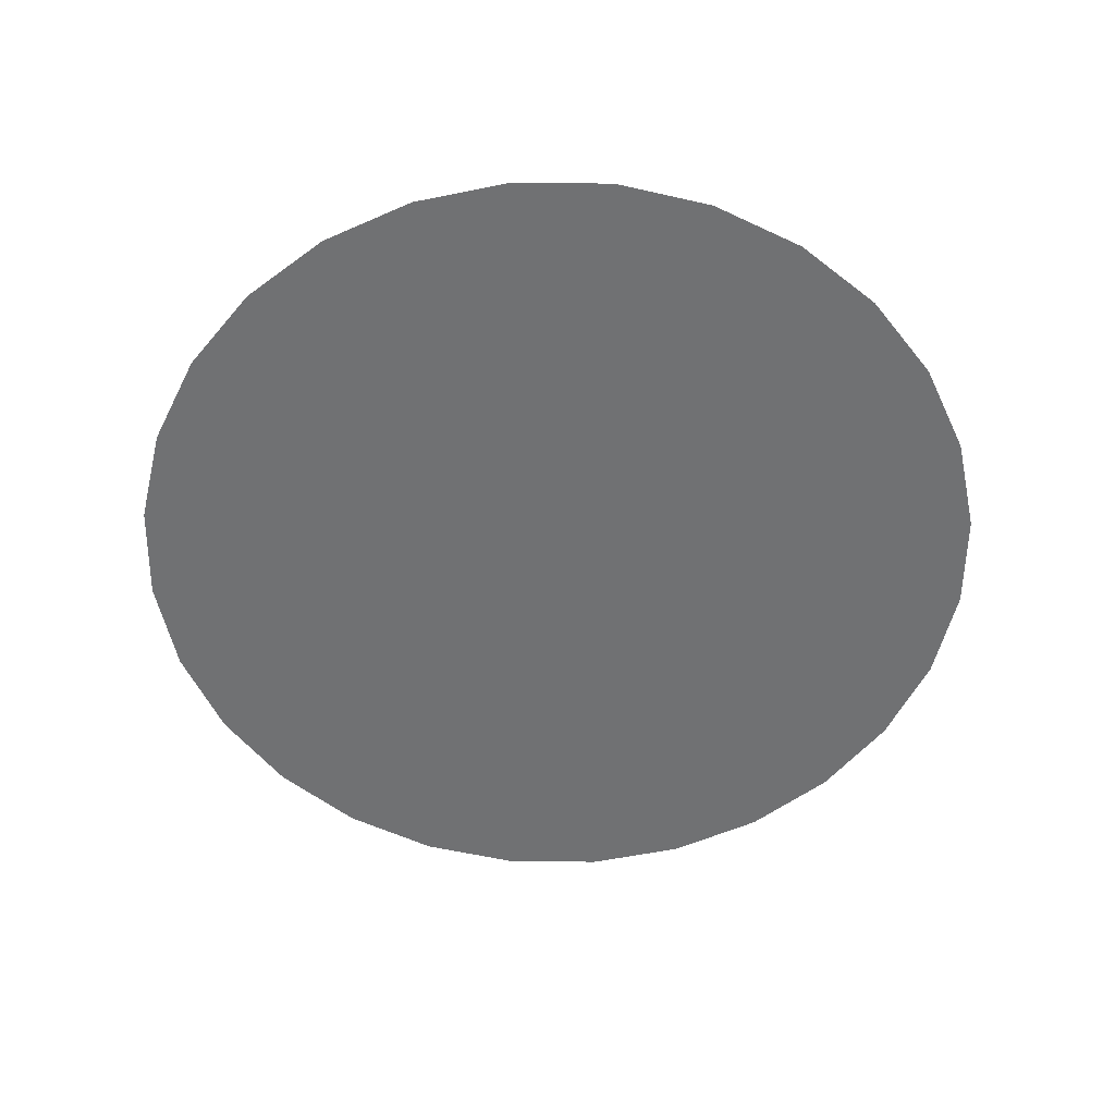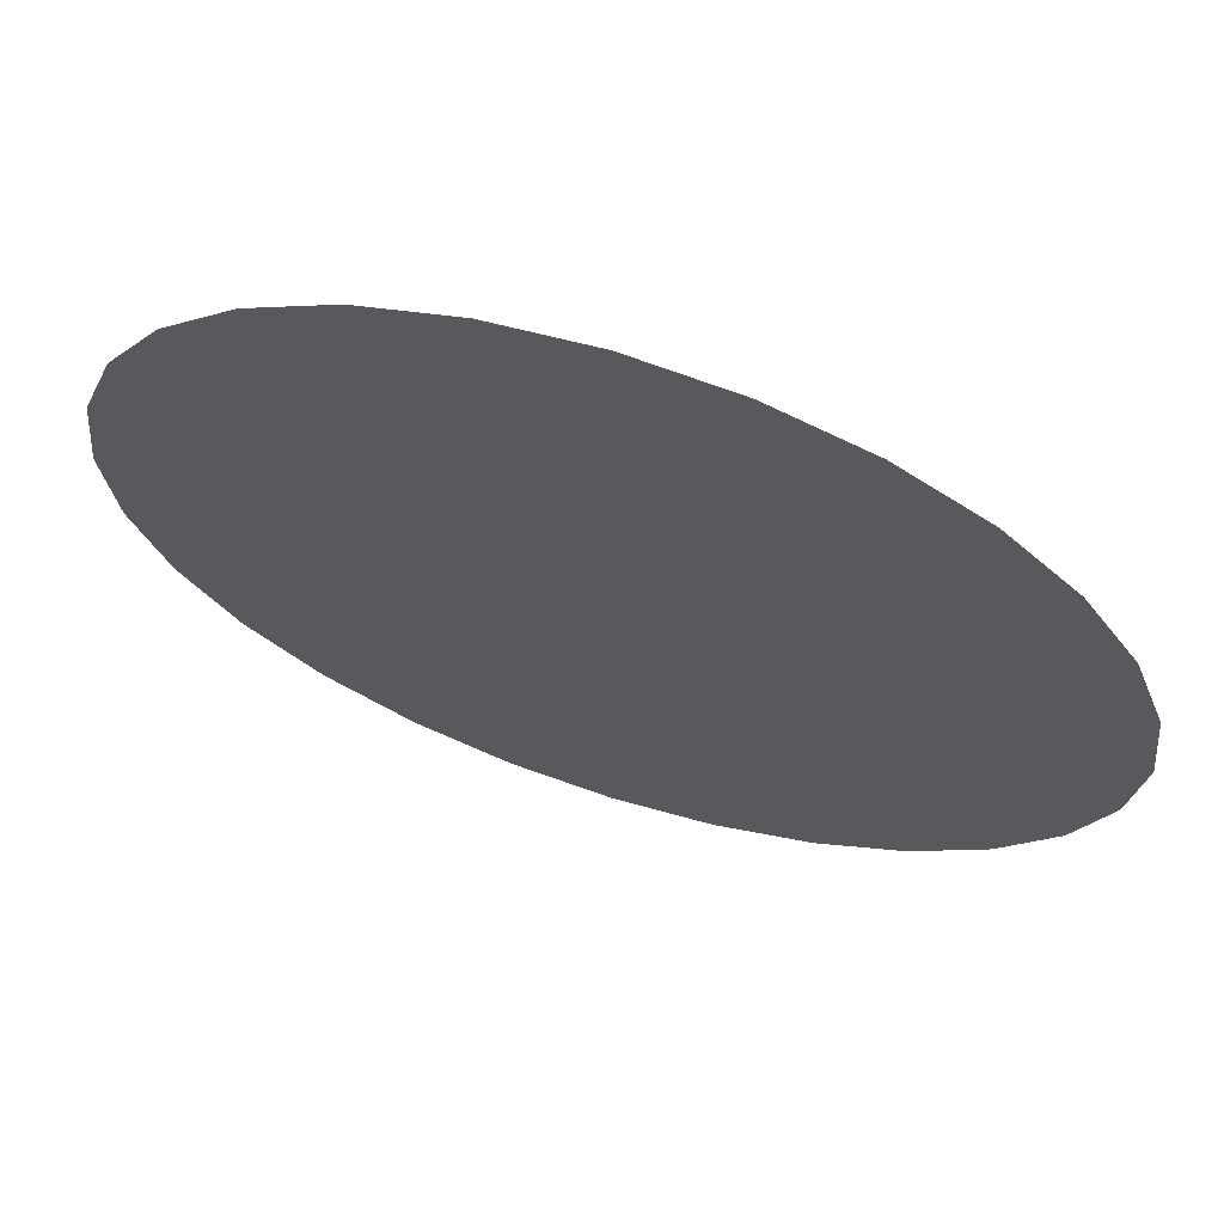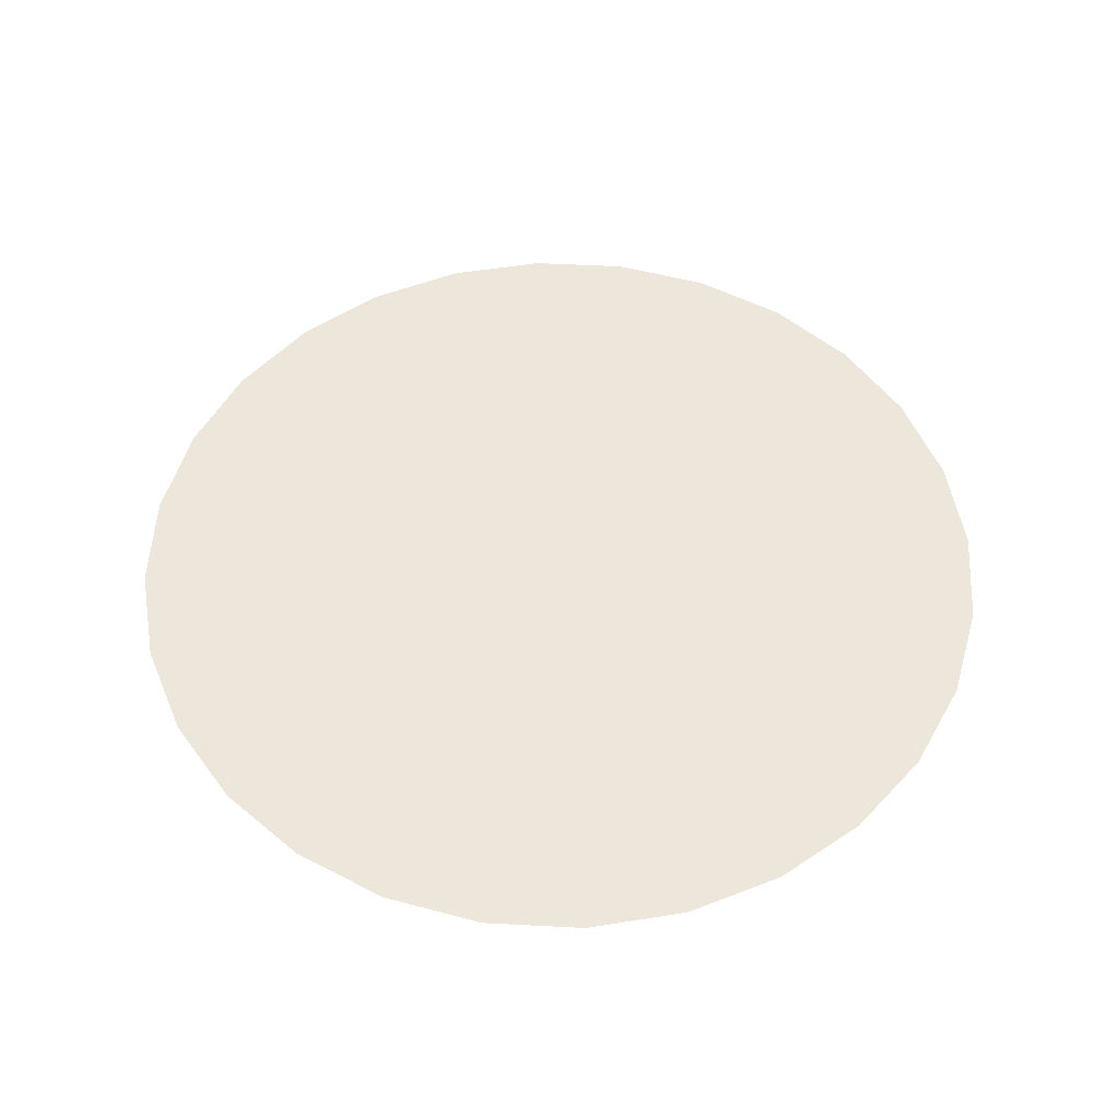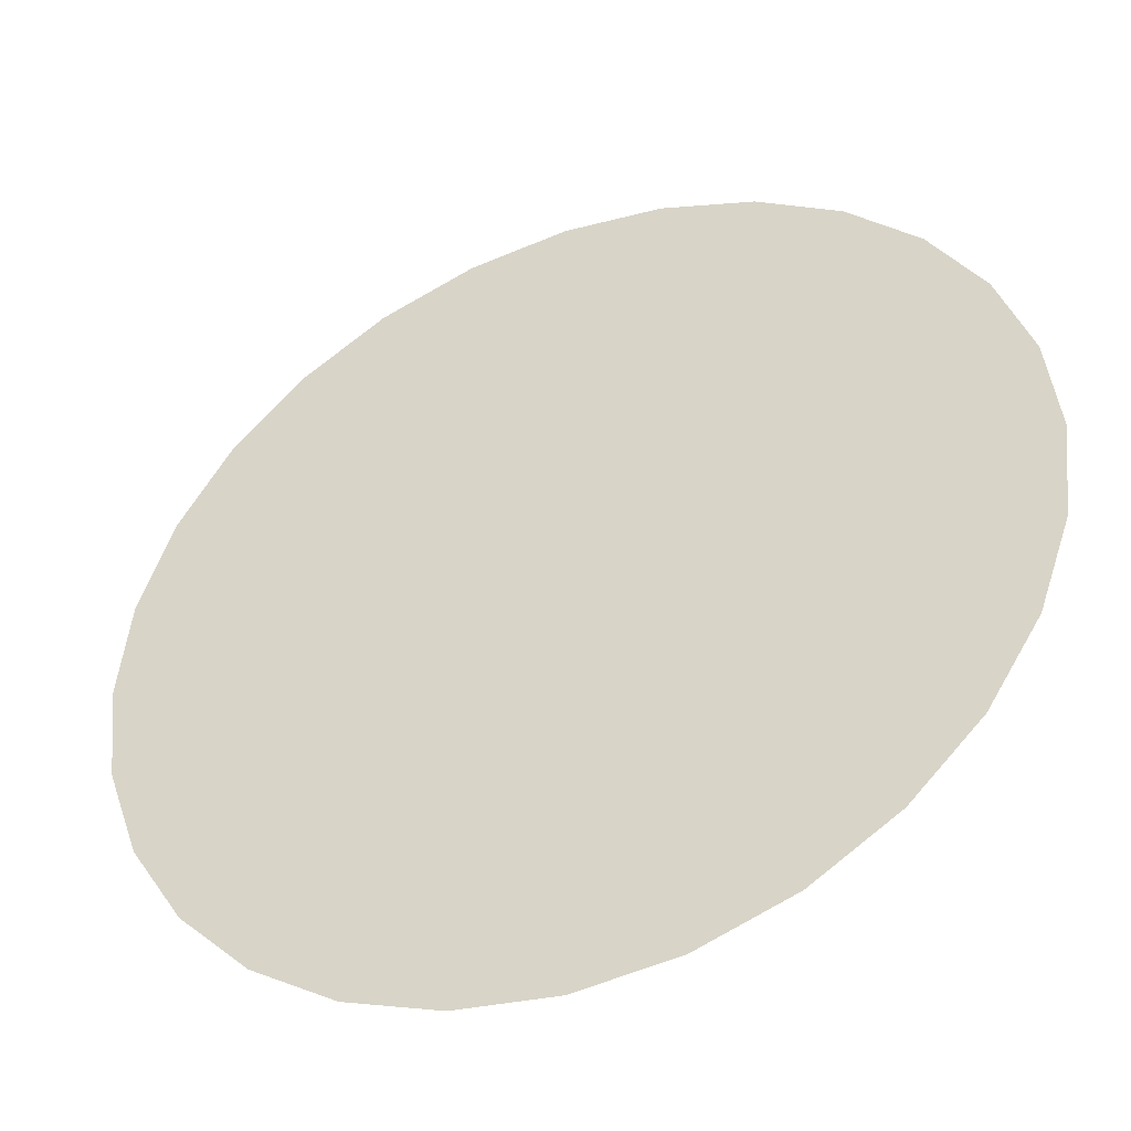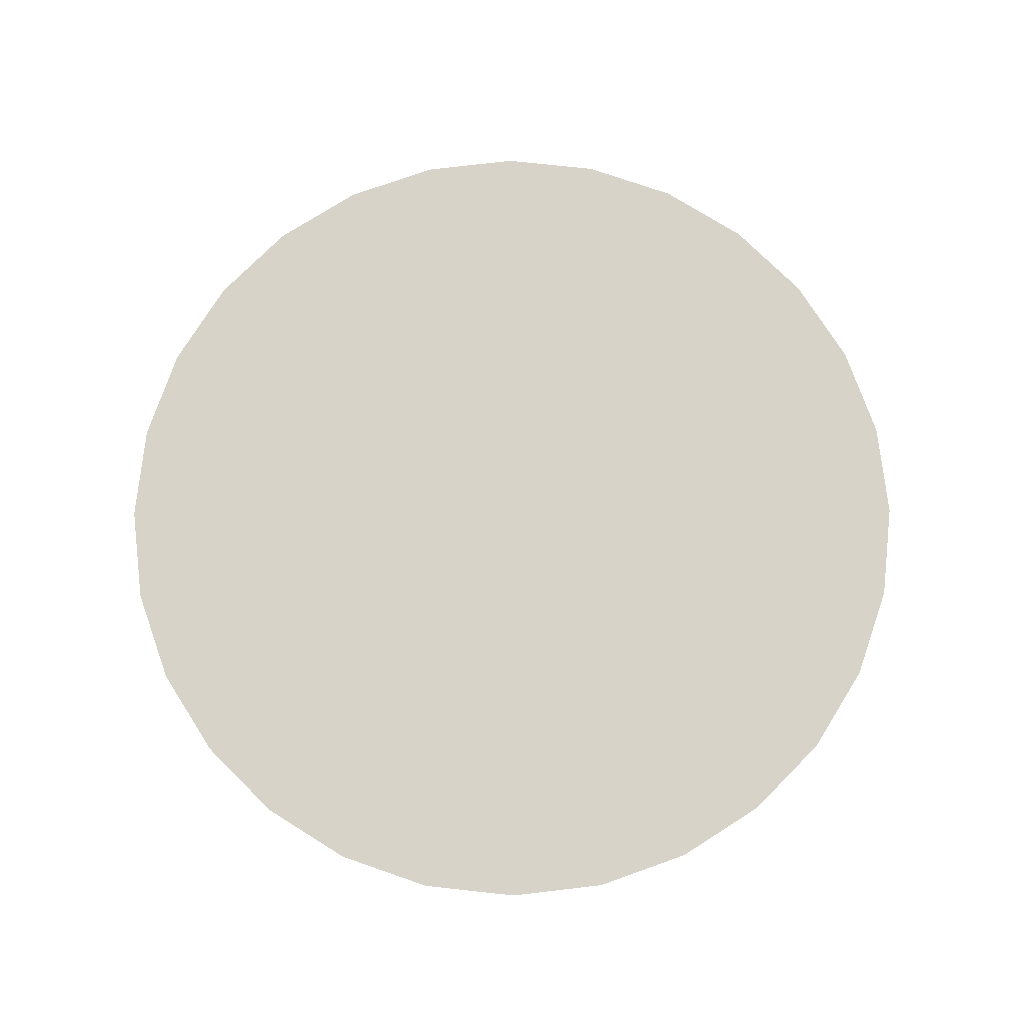
<metadata>
{"format":"obj","ext":"obj","renderer":"f3d","projection":"perspective","resolution":1024,"background":"white","views":[{"elev":-55.2,"azim":5.7,"up":"+Y"},{"elev":67.0,"azim":17.8,"up":"+Z"},{"elev":52.9,"azim":-119.0,"up":"+Y"},{"elev":-43.0,"azim":-157.6,"up":"+Z"},{"elev":76.1,"azim":12.6,"up":"+Y"}]}
</metadata>
<code>
o Node_Cylinder
v -0 0 -0.007289
v 0.001622 0 -0.007106
v 0.003162 0 -0.006567
v 0.004544 0 -0.005698
v 0.005698 0 -0.004544
v 0.006567 0 -0.003162
v 0.007106 0 -0.001622
v 0.007289 0 0
v 0.007106 0 0.001622
v 0.006567 0 0.003162
v 0.005698 0 0.004544
v 0.004544 0 0.005698
v 0.003162 0 0.006567
v 0.001622 0 0.007106
v -0 0 0.007289
v -0.001622 0 0.007106
v -0.003162 0 0.006567
v -0.004544 0 0.005698
v -0.005698 0 0.004544
v -0.006567 0 0.003162
v -0.007106 0 0.001622
v -0.007289 0 -0
v -0.007106 0 -0.001622
v -0.006567 0 -0.003162
v -0.005698 0 -0.004544
v -0.004544 0 -0.005698
v -0.003162 0 -0.006567
v -0.001622 0 -0.007106
f 24 28 8
f 28 1 2
f 2 3 28
f 3 4 28
f 4 5 6
f 6 7 8
f 8 9 10
f 10 11 12
f 12 13 14
f 14 15 12
f 15 16 12
f 16 17 18
f 18 19 20
f 20 21 24
f 21 22 24
f 22 23 24
f 24 25 28
f 25 26 28
f 26 27 28
f 4 6 28
f 6 8 28
f 8 10 12
f 16 18 24
f 18 20 24
f 8 12 24
f 12 16 24

</code>
